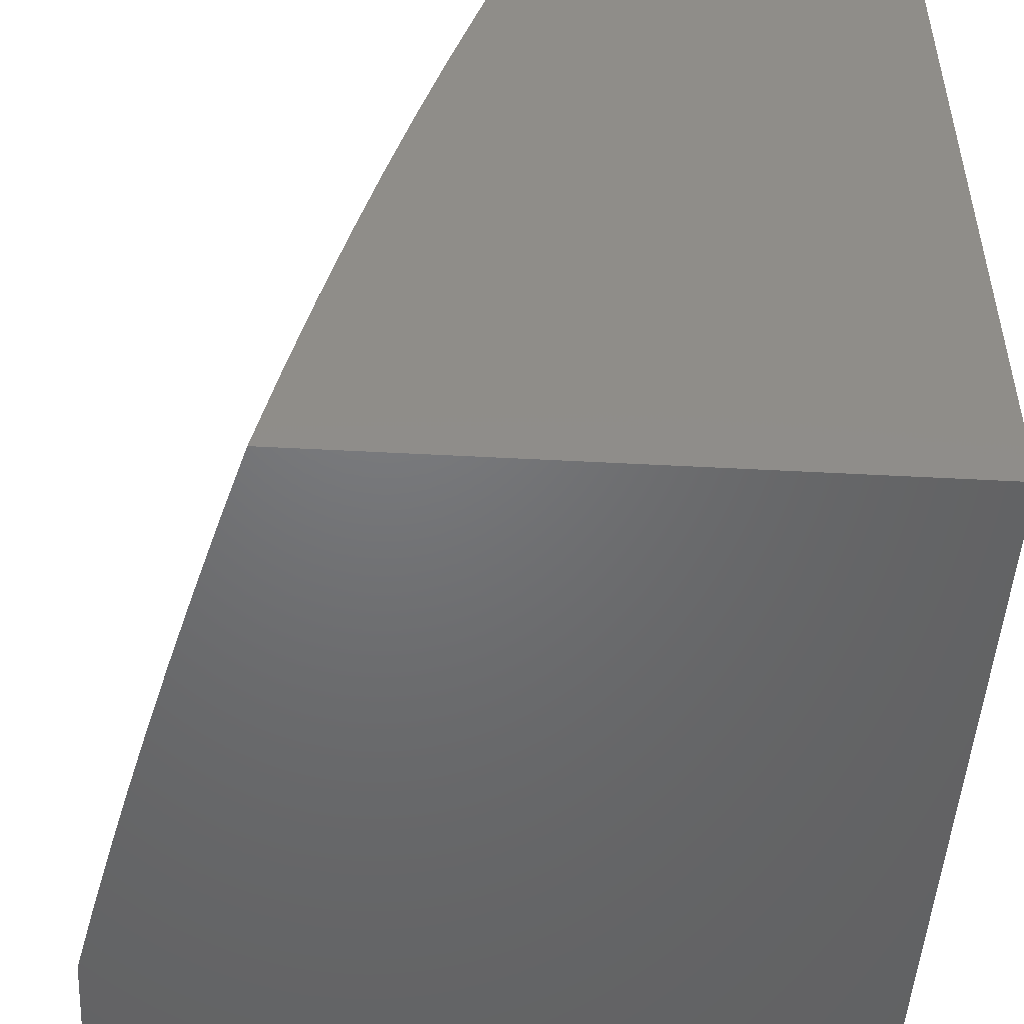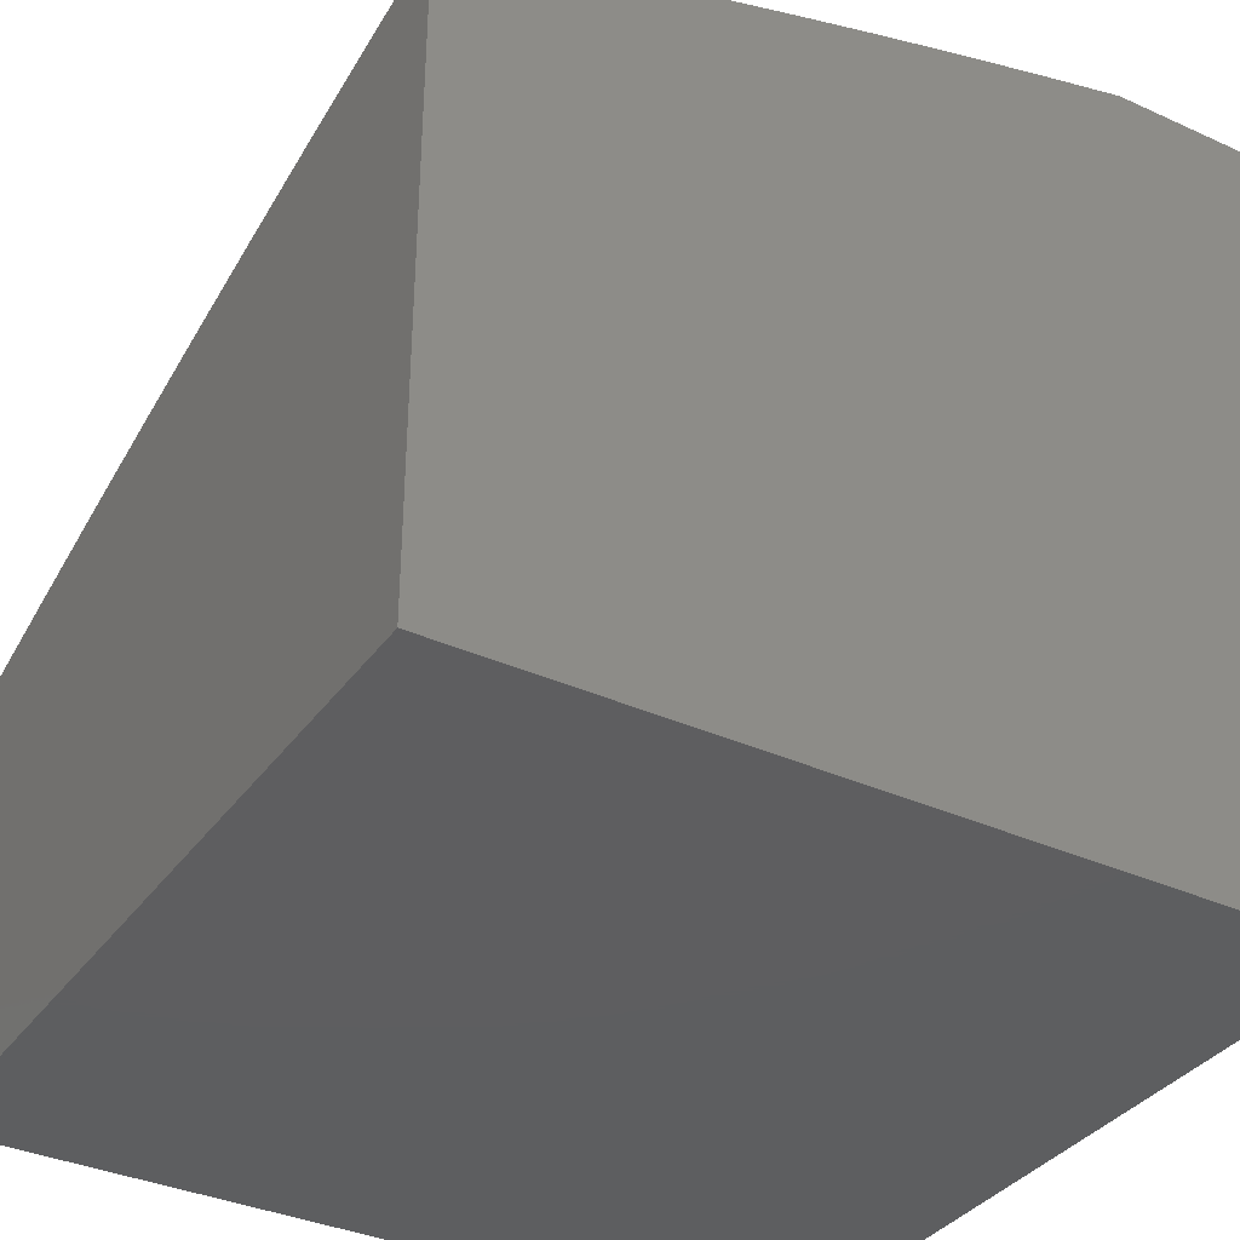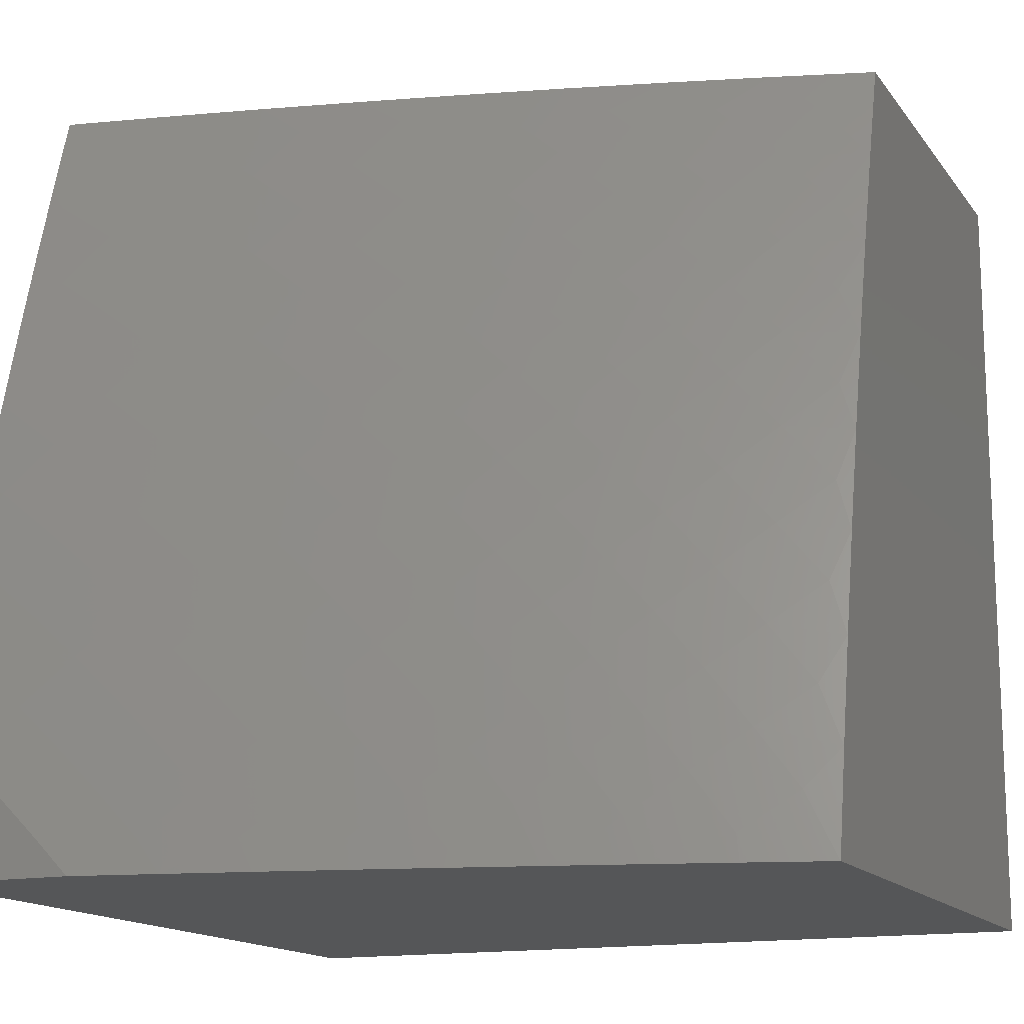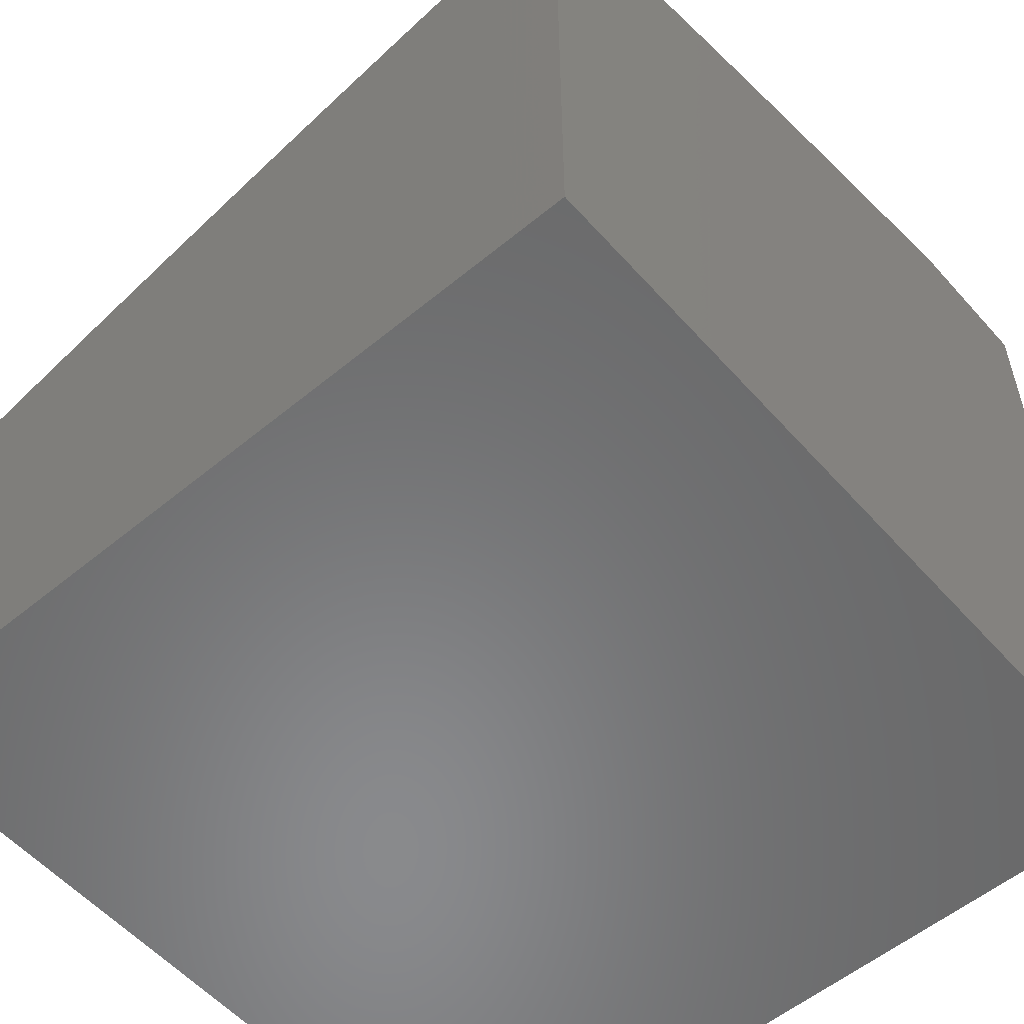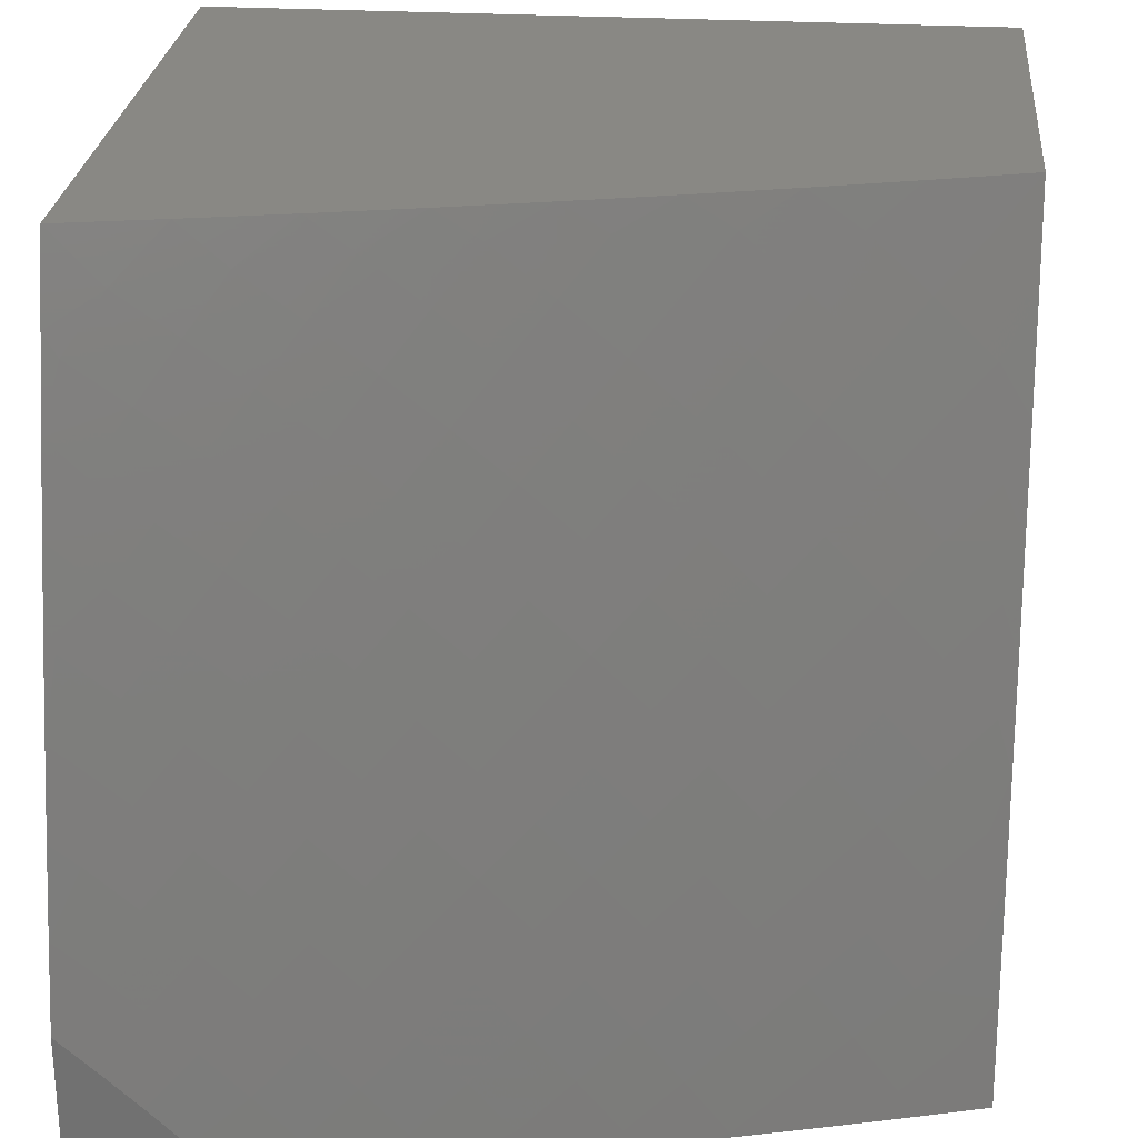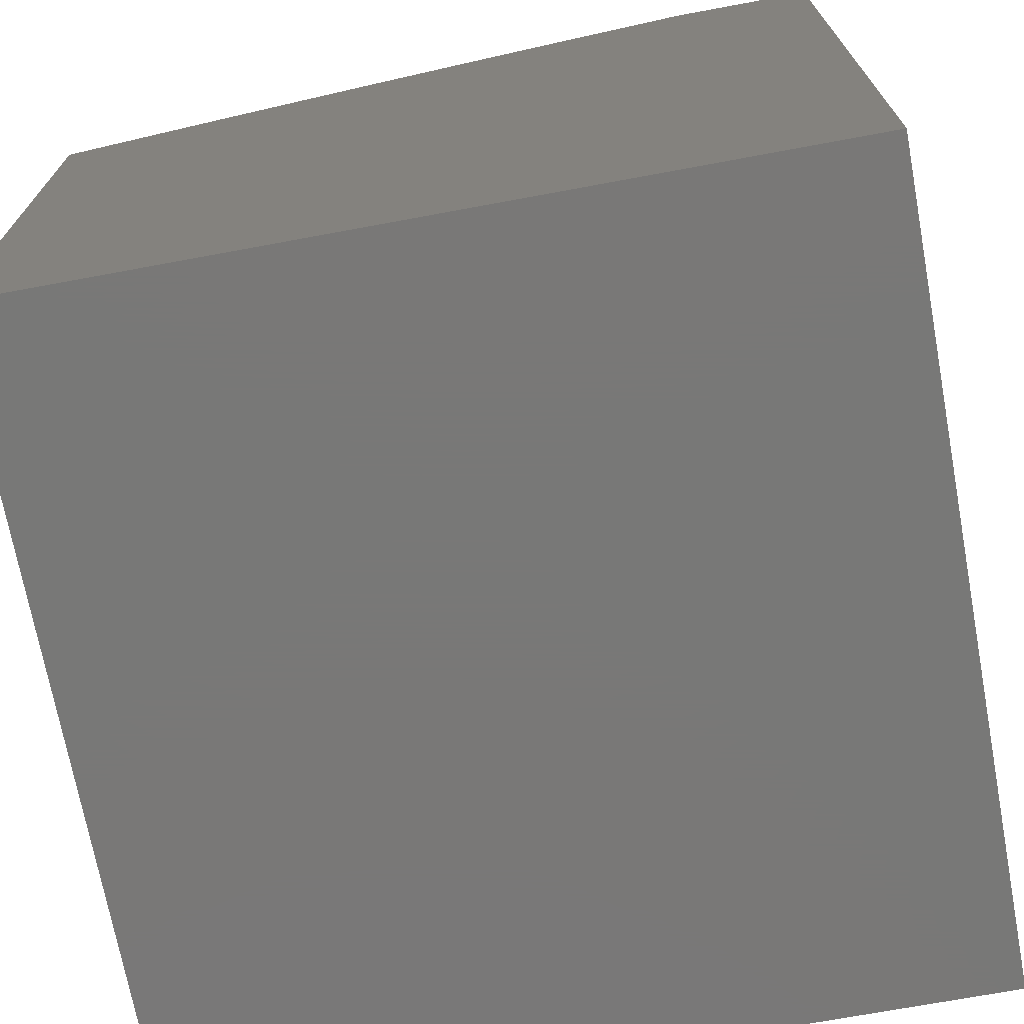
<metadata>
{"format":"stl","ext":"stl","renderer":"f3d","projection":"perspective","resolution":1024,"background":"white","views":[{"elev":-49.3,"azim":86.6,"up":"+Y"},{"elev":-35.7,"azim":-120.8,"up":"+Z"},{"elev":-14.7,"azim":23.2,"up":"+Y"},{"elev":-55.8,"azim":-139.1,"up":"+Z"},{"elev":26.6,"azim":5.3,"up":"+Y"},{"elev":-71.1,"azim":-79.5,"up":"+Z"}]}
</metadata>
<code>
# stl→obj: 177 verts, 350 faces
v 2.047 2.133 11
v 2.096 2.199 10.98
v 2 2.176 11
v 2.039 2.249 10.98
v 2 2.28 10.98
v 2.093 2.308 10.95
v 2.034 2.358 10.95
v 2.148 2.368 10.93
v 2.087 2.419 10.93
v 2.202 2.428 10.9
v 2.14 2.48 10.9
v 2.256 2.487 10.87
v 2.192 2.541 10.87
v 2.31 2.547 10.85
v 2.245 2.602 10.85
v 2.364 2.606 10.82
v 2.297 2.663 10.82
v 2.418 2.666 10.79
v 2.35 2.723 10.79
v 2.472 2.725 10.76
v 2.402 2.784 10.76
v 2.525 2.785 10.73
v 2.454 2.845 10.73
v 2.579 2.844 10.7
v 2.507 2.905 10.7
v 2.633 2.903 10.67
v 2.559 2.966 10.67
v 2.628 3 10.64
v 2.503 3 10.67
v 2.151 2.147 10.98
v 2.094 2.09 11
v 2.139 2.045 11
v 2.204 2.095 10.98
v 2.184 2 11
v 2.257 2.041 10.98
v 2.287 2 10.98
v 2.317 2.095 10.95
v 2.369 2.038 10.95
v 2.43 2.091 10.93
v 2.389 2 10.95
v 2.482 2.031 10.93
v 2.492 2 10.93
v 2.545 2.083 10.9
v 2.597 2.021 10.9
v 2.66 2.07 10.87
v 2.696 2 10.88
v 2.712 2.006 10.87
v 2.798 2 10.85
v 2.777 2.054 10.85
v 2.894 2.033 10.82
v 2.842 2.102 10.82
v 2.96 2.079 10.79
v 2.906 2.15 10.79
v 3 2.126 10.77
v 2.971 2.197 10.76
v 3 2.252 10.74
v 2.915 2.268 10.76
v 2.978 2.318 10.73
v 2.857 2.338 10.76
v 2.919 2.389 10.73
v 2.797 2.406 10.76
v 2.858 2.459 10.73
v 2.735 2.473 10.76
v 2.795 2.527 10.73
v 2.672 2.539 10.76
v 2.73 2.594 10.73
v 2.607 2.602 10.76
v 2.663 2.659 10.73
v 2.54 2.665 10.76
v 2.595 2.723 10.73
v 2.594 2 10.9
v 2.899 2 10.82
v 3 2 10.79
v 3 2.378 10.71
v 2.981 2.44 10.7
v 3 2.503 10.68
v 2.919 2.511 10.7
v 2.979 2.563 10.67
v 2.854 2.581 10.7
v 2.914 2.635 10.67
v 2.788 2.649 10.7
v 2.846 2.704 10.67
v 2.72 2.716 10.7
v 2.777 2.772 10.67
v 2.65 2.781 10.7
v 2.706 2.839 10.67
v 3 2.628 10.64
v 2.973 2.688 10.63
v 3 2.753 10.61
v 2.904 2.759 10.63
v 2.962 2.814 10.6
v 2.833 2.829 10.63
v 2.89 2.885 10.6
v 2.761 2.896 10.63
v 2.816 2.954 10.6
v 2.752 3 10.6
v 2.876 3 10.57
v 2.946 2.941 10.57
v 3 2.877 10.57
v 3 3 10.53
v 2.687 2.962 10.63
v 2.378 3 10.7
v 2.432 2.965 10.7
v 2.252 3 10.73
v 2.308 2.96 10.73
v 2.382 2.903 10.73
v 2.126 3 10.76
v 2.185 2.95 10.76
v 2.258 2.897 10.76
v 2.064 2.936 10.79
v 2 3 10.78
v 2 2.898 10.81
v 2.018 2.871 10.82
v 2 2.796 10.84
v 2.09 2.821 10.82
v 2.042 2.757 10.85
v 2.16 2.77 10.82
v 2.111 2.707 10.85
v 2.229 2.717 10.82
v 2.178 2.655 10.85
v 2 2.693 10.87
v 2.061 2.644 10.87
v 2 2.59 10.9
v 2.012 2.58 10.9
v 2 2.487 10.93
v 2.076 2.531 10.9
v 2.025 2.469 10.93
v 2 2.384 10.95
v 2.151 2.257 10.95
v 2.208 2.204 10.95
v 2.263 2.15 10.95
v 2.207 2.315 10.93
v 2.265 2.261 10.93
v 2.321 2.206 10.93
v 2.376 2.149 10.93
v 2.262 2.374 10.9
v 2.322 2.318 10.9
v 2.38 2.261 10.9
v 2.436 2.203 10.9
v 2.491 2.143 10.9
v 2.318 2.432 10.87
v 2.379 2.375 10.87
v 2.438 2.317 10.87
v 2.496 2.257 10.87
v 2.552 2.196 10.87
v 2.607 2.134 10.87
v 2.373 2.49 10.85
v 2.436 2.432 10.85
v 2.497 2.372 10.85
v 2.556 2.311 10.85
v 2.614 2.249 10.85
v 2.67 2.185 10.85
v 2.724 2.12 10.85
v 2.429 2.548 10.82
v 2.493 2.489 10.82
v 2.555 2.428 10.82
v 2.616 2.365 10.82
v 2.675 2.301 10.82
v 2.732 2.236 10.82
v 2.788 2.169 10.82
v 2.484 2.607 10.79
v 2.55 2.545 10.79
v 2.613 2.483 10.79
v 2.675 2.419 10.79
v 2.736 2.354 10.79
v 2.794 2.287 10.79
v 2.851 2.219 10.79
v 2.331 2.841 10.76
v 2.28 2.779 10.79
v 2.127 2.593 10.87
v 2.209 2.833 10.79
v 2.137 2.886 10.79
v 3 3 10
v 3 2 10
v 2 2 10
v 2 2 11
v 2 3 10
f 1 2 3
f 3 2 4
f 3 4 5
f 5 4 6
f 5 6 7
f 7 6 8
f 7 8 9
f 9 8 10
f 9 10 11
f 11 10 12
f 11 12 13
f 13 12 14
f 13 14 15
f 15 14 16
f 15 16 17
f 17 16 18
f 17 18 19
f 19 18 20
f 19 20 21
f 21 20 22
f 21 22 23
f 23 22 24
f 23 24 25
f 25 24 26
f 25 26 27
f 27 26 28
f 27 28 29
f 2 1 30
f 30 1 31
f 30 31 32
f 30 32 33
f 33 32 34
f 33 34 35
f 35 34 36
f 35 36 37
f 37 36 38
f 37 38 39
f 39 38 40
f 39 40 41
f 41 40 42
f 41 42 43
f 43 42 44
f 43 44 45
f 45 44 46
f 45 46 47
f 47 46 48
f 47 48 49
f 49 48 50
f 49 50 51
f 51 50 52
f 51 52 53
f 53 52 54
f 53 54 55
f 55 54 56
f 55 56 57
f 57 56 58
f 57 58 59
f 59 58 60
f 59 60 61
f 61 60 62
f 61 62 63
f 63 62 64
f 63 64 65
f 65 64 66
f 65 66 67
f 67 66 68
f 67 68 69
f 69 68 70
f 69 70 20
f 20 70 22
f 36 40 38
f 42 71 44
f 44 71 46
f 48 72 50
f 50 72 73
f 50 73 52
f 52 73 54
f 56 74 58
f 58 74 60
f 60 74 75
f 75 74 76
f 75 76 77
f 77 76 78
f 77 78 79
f 79 78 80
f 79 80 81
f 81 80 82
f 81 82 83
f 83 82 84
f 83 84 85
f 85 84 86
f 85 86 24
f 24 86 26
f 76 87 78
f 78 87 80
f 80 87 88
f 88 87 89
f 88 89 90
f 90 89 91
f 90 91 92
f 92 91 93
f 92 93 94
f 94 93 95
f 94 95 96
f 96 95 97
f 97 95 93
f 97 93 98
f 98 93 99
f 98 99 100
f 89 99 91
f 91 99 93
f 100 97 98
f 94 96 101
f 101 96 28
f 101 28 26
f 102 103 29
f 29 103 25
f 29 25 27
f 104 105 102
f 102 105 106
f 102 106 103
f 103 106 25
f 107 108 104
f 104 108 109
f 104 109 105
f 105 109 106
f 108 107 110
f 110 107 111
f 110 111 112
f 110 112 113
f 113 112 114
f 113 114 115
f 115 114 116
f 115 116 117
f 117 116 118
f 117 118 119
f 119 118 120
f 119 120 17
f 17 120 15
f 114 121 116
f 116 121 118
f 118 121 122
f 122 121 123
f 122 123 124
f 124 123 125
f 124 125 126
f 126 125 127
f 126 127 11
f 11 127 9
f 125 128 127
f 127 128 9
f 9 128 7
f 7 128 5
f 6 4 129
f 129 4 2
f 129 2 130
f 130 2 30
f 130 30 131
f 131 30 33
f 131 33 37
f 37 33 35
f 8 6 132
f 132 6 129
f 132 129 133
f 133 129 130
f 133 130 134
f 134 130 131
f 134 131 135
f 135 131 37
f 135 37 39
f 10 8 136
f 136 8 132
f 136 132 137
f 137 132 133
f 137 133 138
f 138 133 134
f 138 134 139
f 139 134 135
f 139 135 140
f 140 135 39
f 140 39 43
f 43 39 41
f 12 10 141
f 141 10 136
f 141 136 142
f 142 136 137
f 142 137 143
f 143 137 138
f 143 138 144
f 144 138 139
f 144 139 145
f 145 139 140
f 145 140 146
f 146 140 43
f 146 43 45
f 14 12 147
f 147 12 141
f 147 141 148
f 148 141 142
f 148 142 149
f 149 142 143
f 149 143 150
f 150 143 144
f 150 144 151
f 151 144 145
f 151 145 152
f 152 145 146
f 152 146 153
f 153 146 45
f 153 45 49
f 49 45 47
f 16 14 154
f 154 14 147
f 154 147 155
f 155 147 148
f 155 148 156
f 156 148 149
f 156 149 157
f 157 149 150
f 157 150 158
f 158 150 151
f 158 151 159
f 159 151 152
f 159 152 160
f 160 152 153
f 160 153 51
f 51 153 49
f 18 16 161
f 161 16 154
f 161 154 162
f 162 154 155
f 162 155 163
f 163 155 156
f 163 156 164
f 164 156 157
f 164 157 165
f 165 157 158
f 165 158 166
f 166 158 159
f 166 159 167
f 167 159 160
f 167 160 53
f 53 160 51
f 20 18 69
f 69 18 161
f 69 161 67
f 67 161 162
f 67 162 65
f 65 162 163
f 65 163 63
f 63 163 164
f 63 164 61
f 61 164 165
f 61 165 59
f 59 165 166
f 59 166 57
f 57 166 167
f 57 167 55
f 55 167 53
f 24 22 85
f 85 22 70
f 85 70 83
f 83 70 68
f 83 68 81
f 81 68 66
f 81 66 79
f 79 66 64
f 79 64 77
f 77 64 62
f 77 62 75
f 75 62 60
f 101 26 94
f 94 26 86
f 94 86 92
f 92 86 84
f 92 84 90
f 90 84 82
f 90 82 88
f 88 82 80
f 25 106 23
f 23 106 168
f 23 168 21
f 21 168 169
f 21 169 19
f 19 169 119
f 19 119 17
f 126 11 13
f 13 15 170
f 170 15 120
f 170 120 122
f 122 120 118
f 106 109 168
f 168 109 171
f 168 171 169
f 169 171 117
f 169 117 119
f 124 126 170
f 170 126 13
f 124 170 122
f 115 117 171
f 171 109 172
f 172 109 108
f 172 108 110
f 113 115 172
f 172 115 171
f 113 172 110
f 100 99 173
f 173 99 89
f 173 89 174
f 174 89 87
f 174 87 76
f 76 74 174
f 174 74 56
f 174 56 54
f 54 73 174
f 73 72 174
f 174 72 48
f 174 48 46
f 174 46 175
f 175 46 71
f 175 71 42
f 42 40 175
f 175 40 36
f 175 36 34
f 34 176 175
f 34 32 176
f 176 32 31
f 176 31 1
f 1 3 176
f 174 175 173
f 173 175 177
f 176 3 175
f 175 3 5
f 175 5 128
f 128 125 175
f 175 125 123
f 175 123 121
f 175 121 177
f 177 121 114
f 177 114 112
f 112 111 177
f 111 107 177
f 177 107 104
f 177 104 102
f 102 29 177
f 177 29 28
f 177 28 173
f 173 28 96
f 173 96 97
f 97 100 173

</code>
